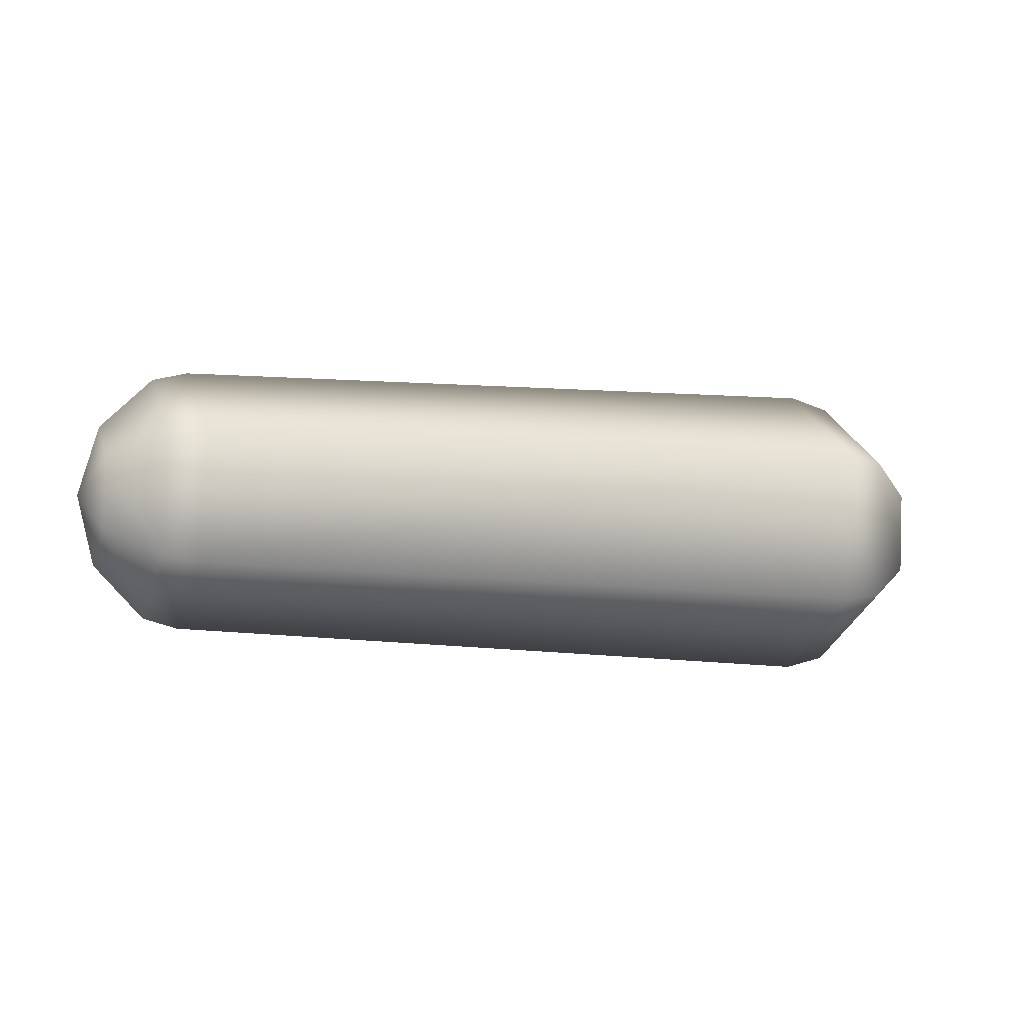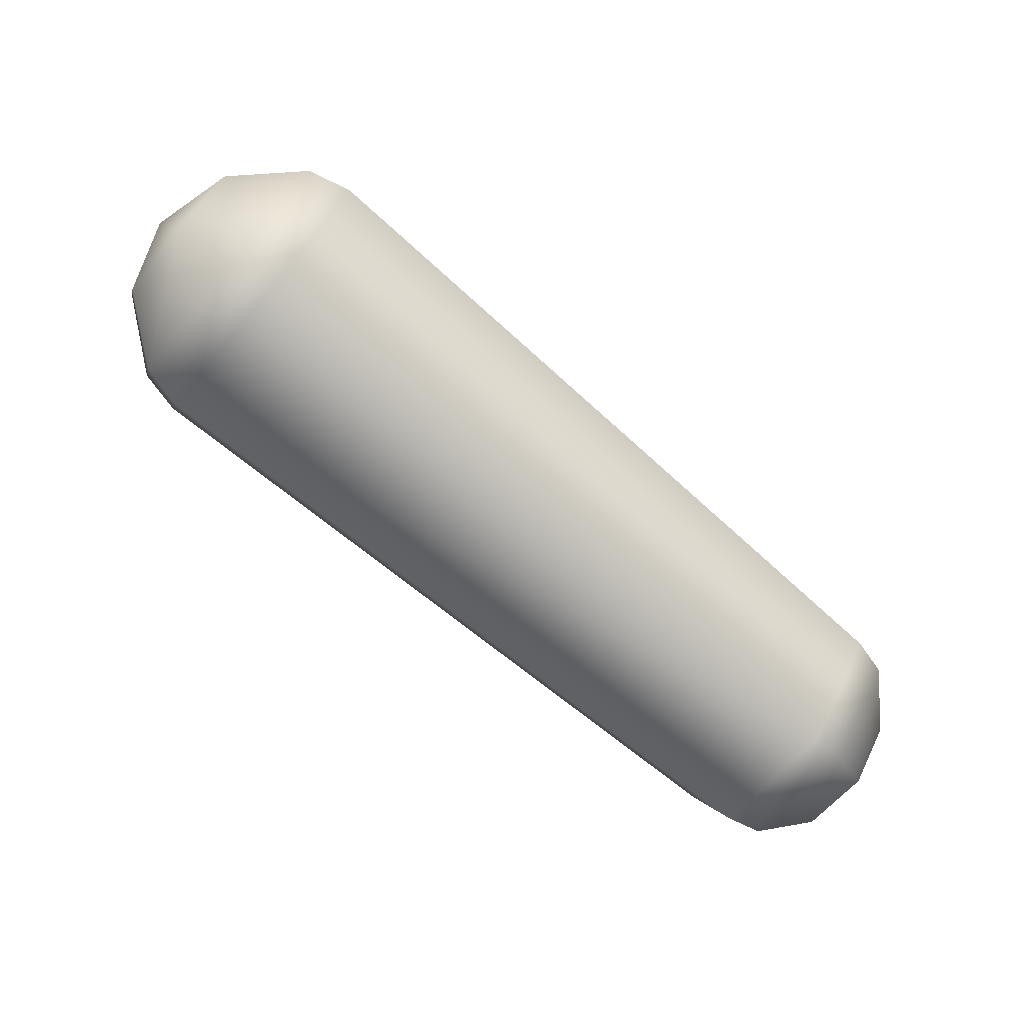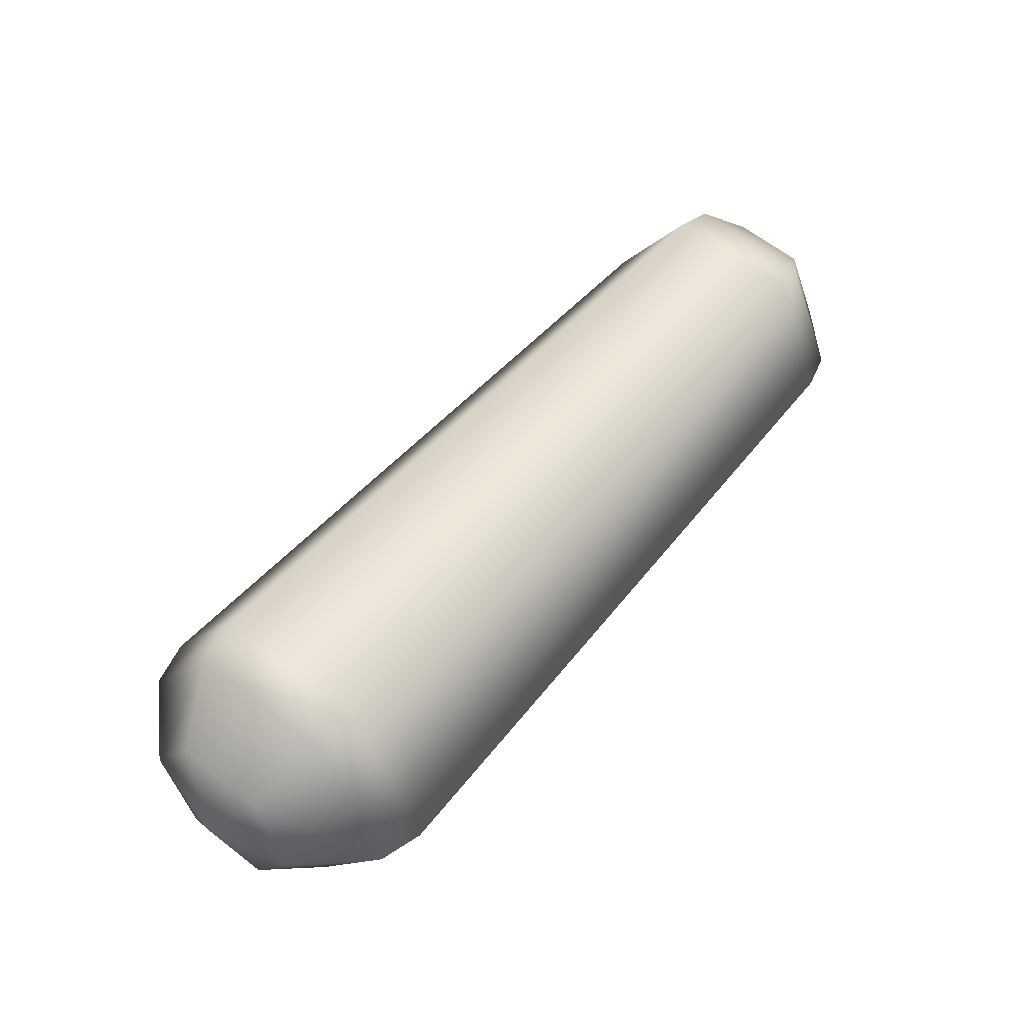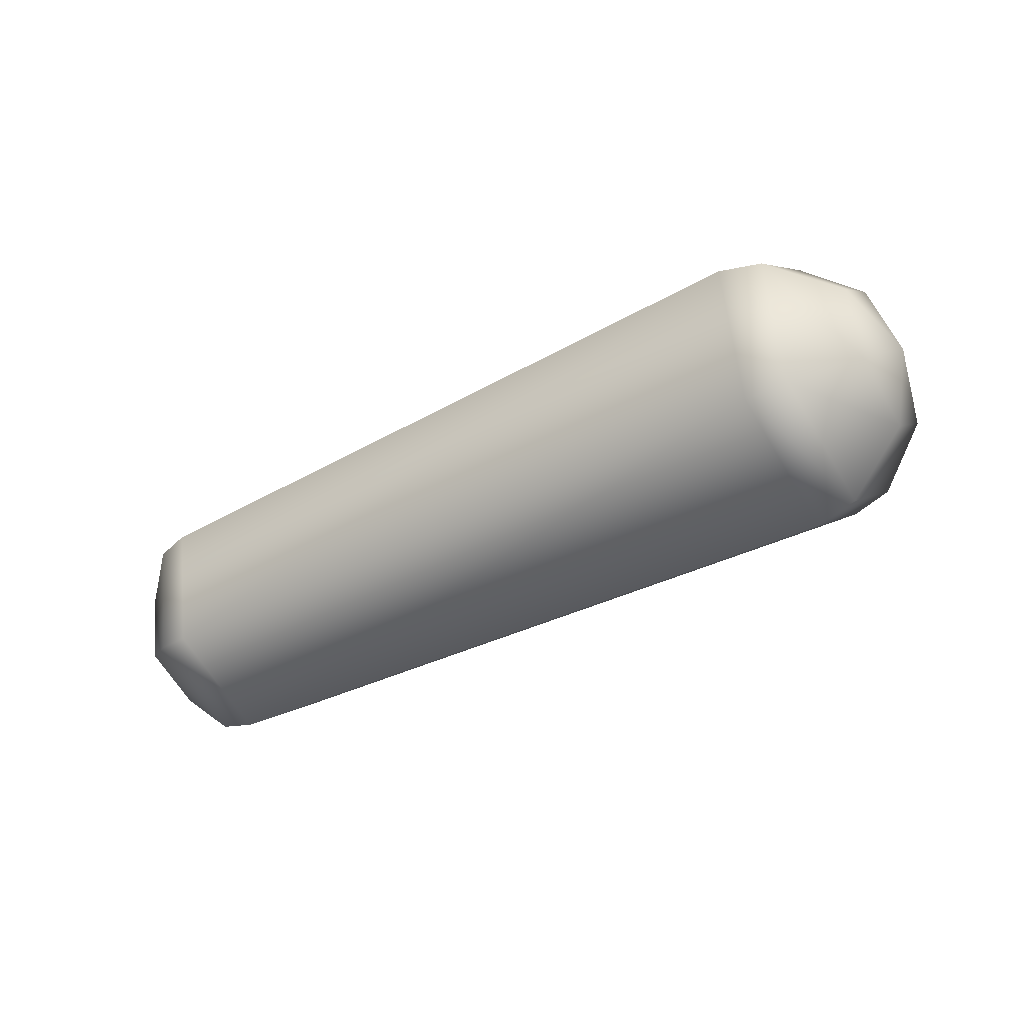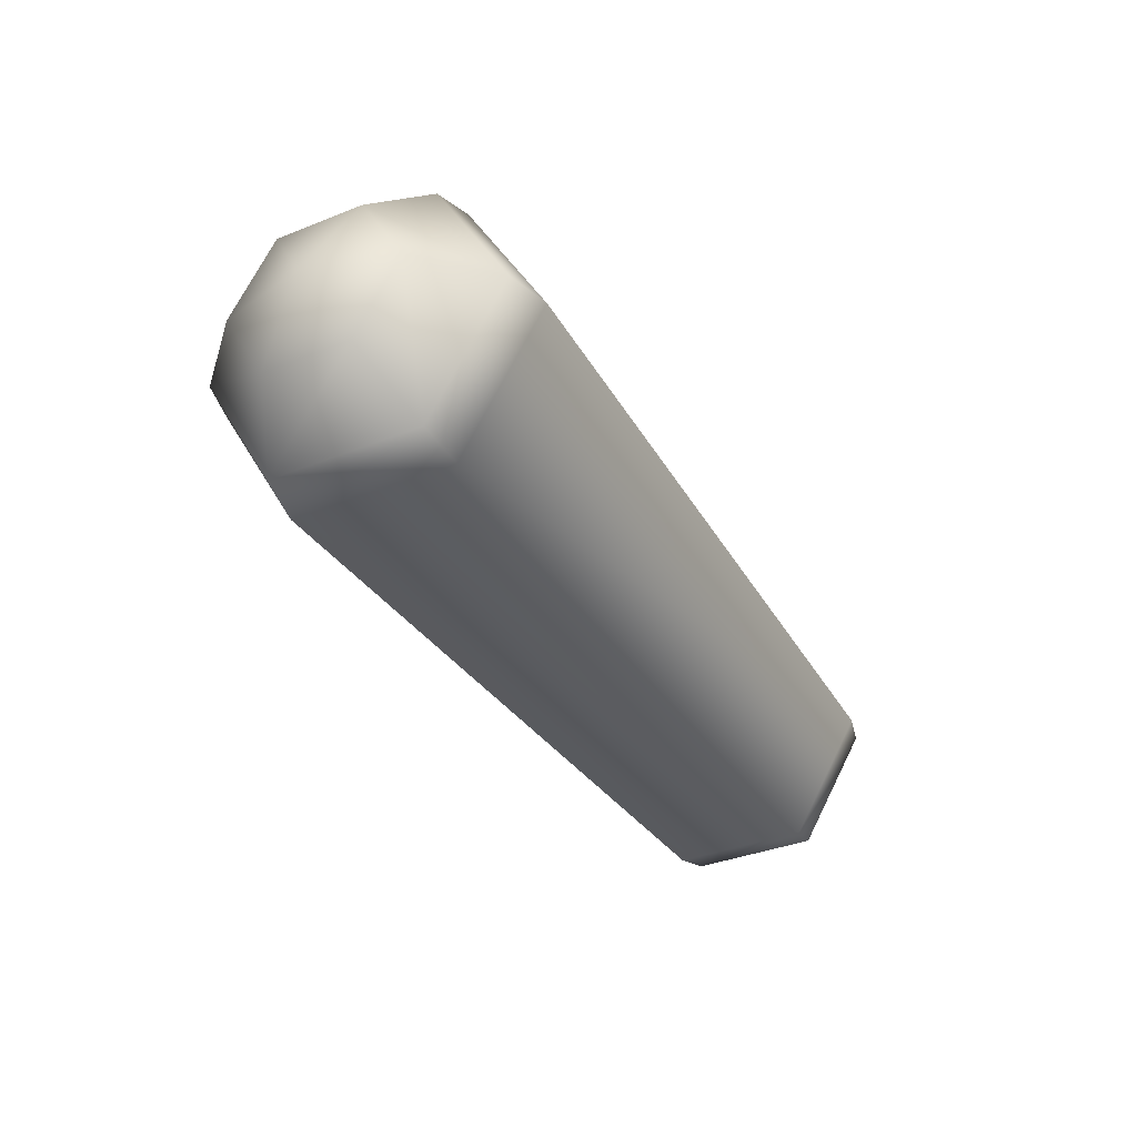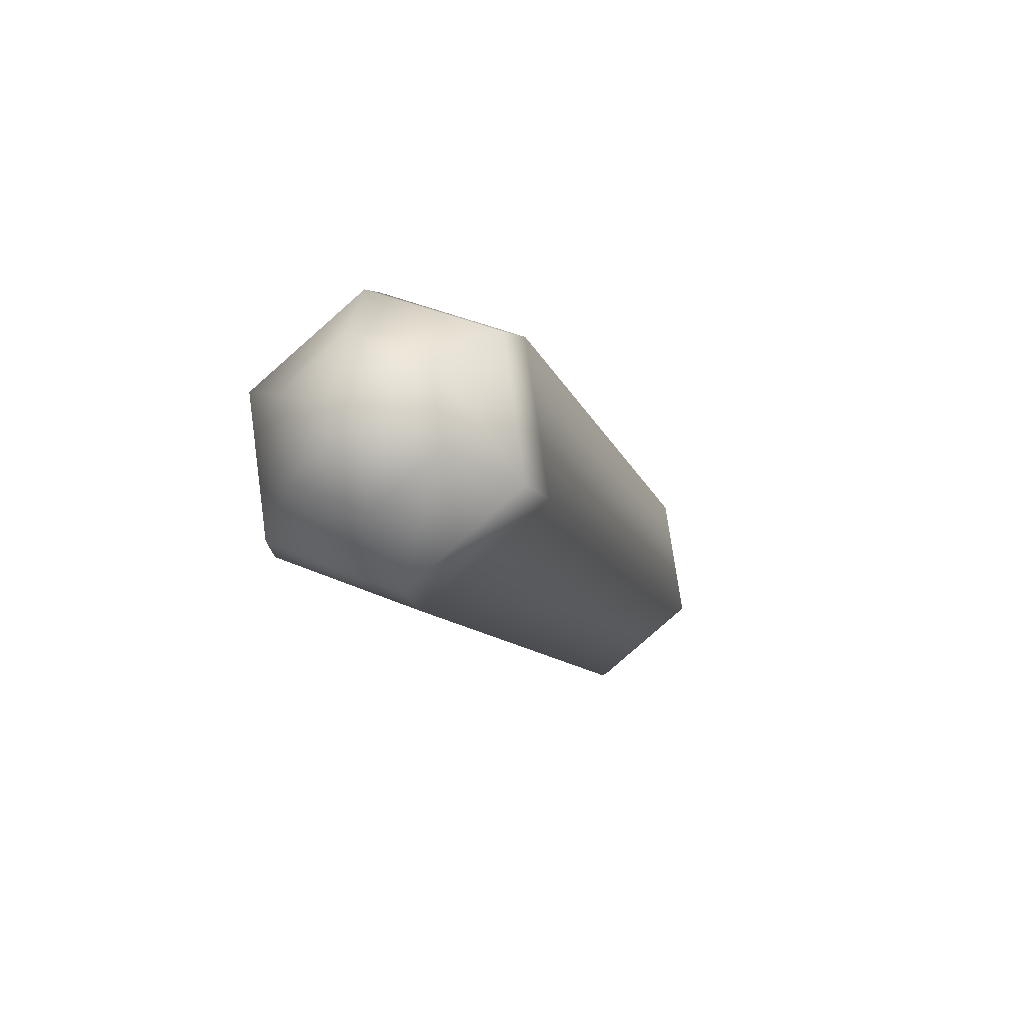
<metadata>
{"format":"obj","ext":"obj","renderer":"f3d","projection":"perspective","resolution":1024,"background":"white","views":[{"elev":-12.3,"azim":177.4,"up":"+Y"},{"elev":-47.5,"azim":-38.1,"up":"+Z"},{"elev":75.0,"azim":-50.5,"up":"+Z"},{"elev":-38.7,"azim":-130.3,"up":"+Y"},{"elev":-16.1,"azim":-61.8,"up":"+Z"},{"elev":-10.6,"azim":-56.0,"up":"+Y"}]}
</metadata>
<code>
g pSphere45
v 7.56 11.78 -0.9997
v 7.569 11.82 -1.008
v 7.55 11.8 -1.033
v 7.535 11.76 -0.9875
v 7.518 11.78 -1.045
v 7.517 11.75 -0.9812
v 7.499 11.78 -1.043
v 7.143 11.78 -0.9422
v 7.551 11.8 -0.9399
v 7.535 11.79 -0.93
v 7.165 11.75 -0.8691
v 7.57 11.81 -0.9722
v 7.569 11.82 -1.008
v 7.144 11.75 -0.8635
v 7.123 11.78 -0.9313
v 7.112 11.79 -0.8589
v 7.101 11.8 -0.898
v 7.1 11.83 -0.8621
v 7.123 11.81 -0.8265
v 7.1 11.83 -0.8621
v 7.162 11.8 -0.8073
v 7.185 11.8 -0.8086
v 7.533 11.86 -0.9405
v 7.122 11.86 -0.8332
v 7.1 11.83 -0.8621
v 7.161 11.88 -0.8189
v 7.55 11.86 -0.9497
v 7.183 11.88 -0.8211
v 7.11 11.87 -0.8723
v 7.1 11.83 -0.8621
v 7.14 11.9 -0.8867
v 7.514 11.89 -1.002
v 7.569 11.84 -0.9779
v 7.569 11.82 -1.008
v 7.532 11.88 -1.007
v 7.161 11.91 -0.8941
v 7.1 11.85 -0.9047
v 7.1 11.83 -0.8621
v 7.122 11.86 -0.9429
v 7.497 11.84 -1.054
v 7.559 11.86 -1.011
v 7.569 11.82 -1.008
v 7.101 11.8 -0.898
v 7.1 11.83 -0.8621
v 7.123 11.78 -0.9313
v 7.141 11.86 -0.9546
v 7.143 11.78 -0.9422
v 7.499 11.78 -1.043
v 7.516 11.84 -1.055
v 7.518 11.78 -1.045
v 7.55 11.83 -1.038
v 7.569 11.82 -1.008
v 7.55 11.8 -1.033
v 7.569 11.82 -1.008
g pSphere45_0
f 3 2 1
f 1 4 3
f 4 5 3
f 4 6 5
f 6 7 5
f 7 6 8
f 9 4 1
f 10 6 4
f 9 10 4
f 6 11 8
f 6 10 11
f 12 9 1
f 1 13 12
f 11 14 8
f 14 15 8
f 14 16 15
f 16 17 15
f 16 18 17
f 19 16 14
f 19 20 16
f 21 14 11
f 21 19 14
f 10 22 11
f 22 21 11
f 23 10 9
f 10 23 22
f 24 19 21
f 24 25 19
f 26 21 22
f 26 24 21
f 27 23 9
f 27 9 12
f 23 28 22
f 28 26 22
f 29 24 26
f 29 30 24
f 31 29 26
f 31 26 28
f 23 32 28
f 32 23 27
f 33 27 12
f 12 34 33
f 35 27 33
f 35 32 27
f 32 36 28
f 36 31 28
f 37 29 31
f 37 38 29
f 39 37 31
f 39 31 36
f 32 40 36
f 40 32 35
f 41 35 33
f 33 42 41
f 43 37 39
f 43 44 37
f 45 43 39
f 46 39 36
f 45 39 46
f 40 46 36
f 47 45 46
f 47 46 48
f 46 40 48
f 49 40 35
f 48 40 49
f 49 35 41
f 50 48 49
f 51 49 41
f 50 49 51
f 41 52 51
f 53 50 51
f 51 54 53

</code>
